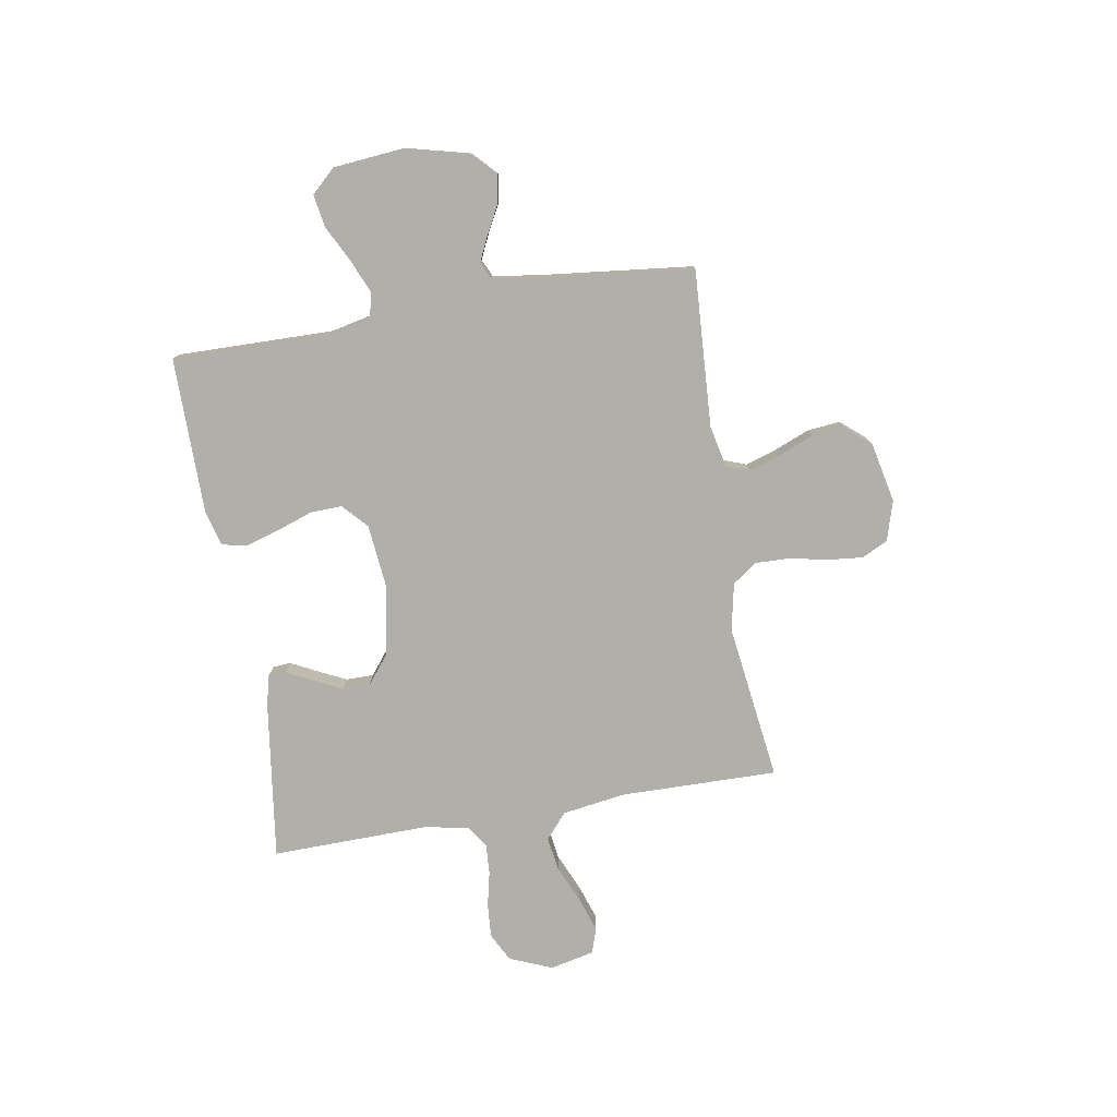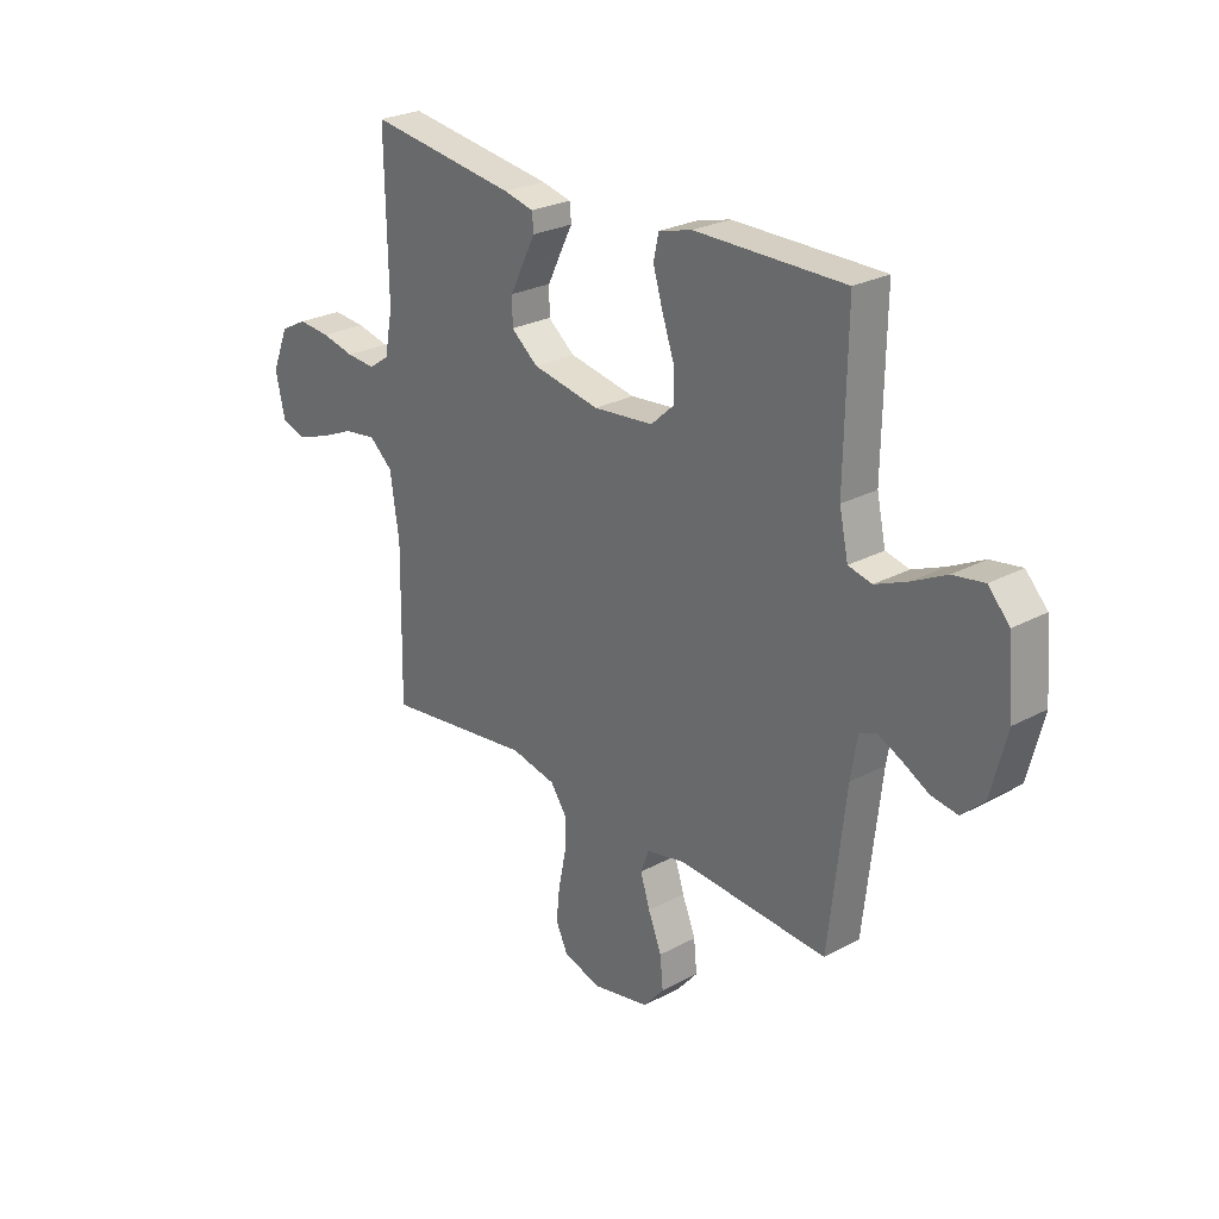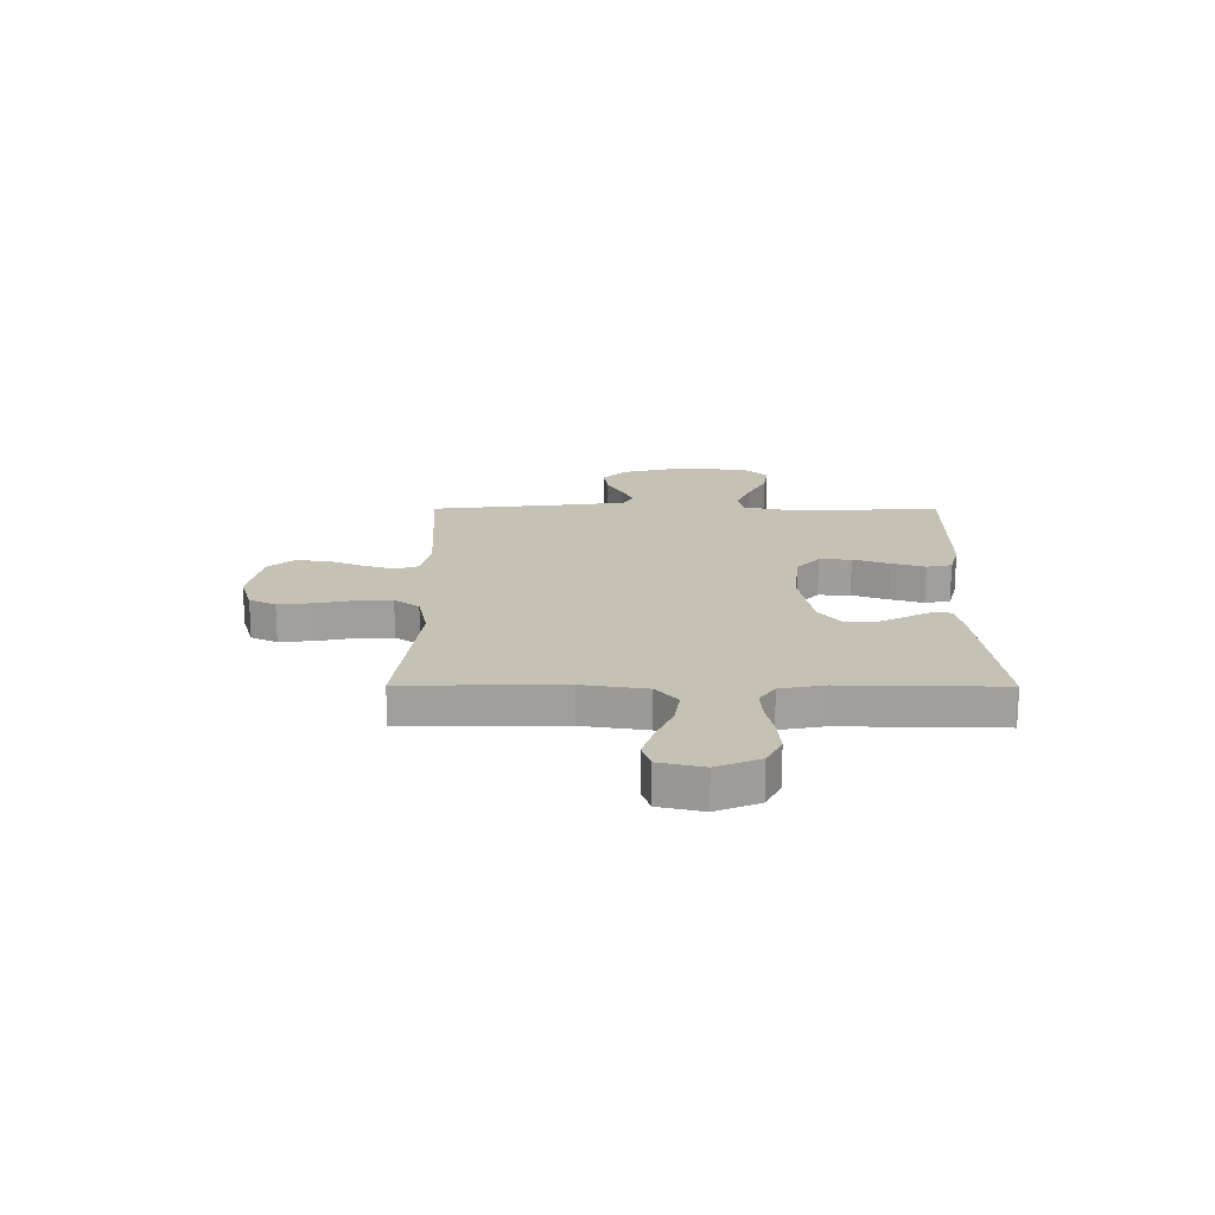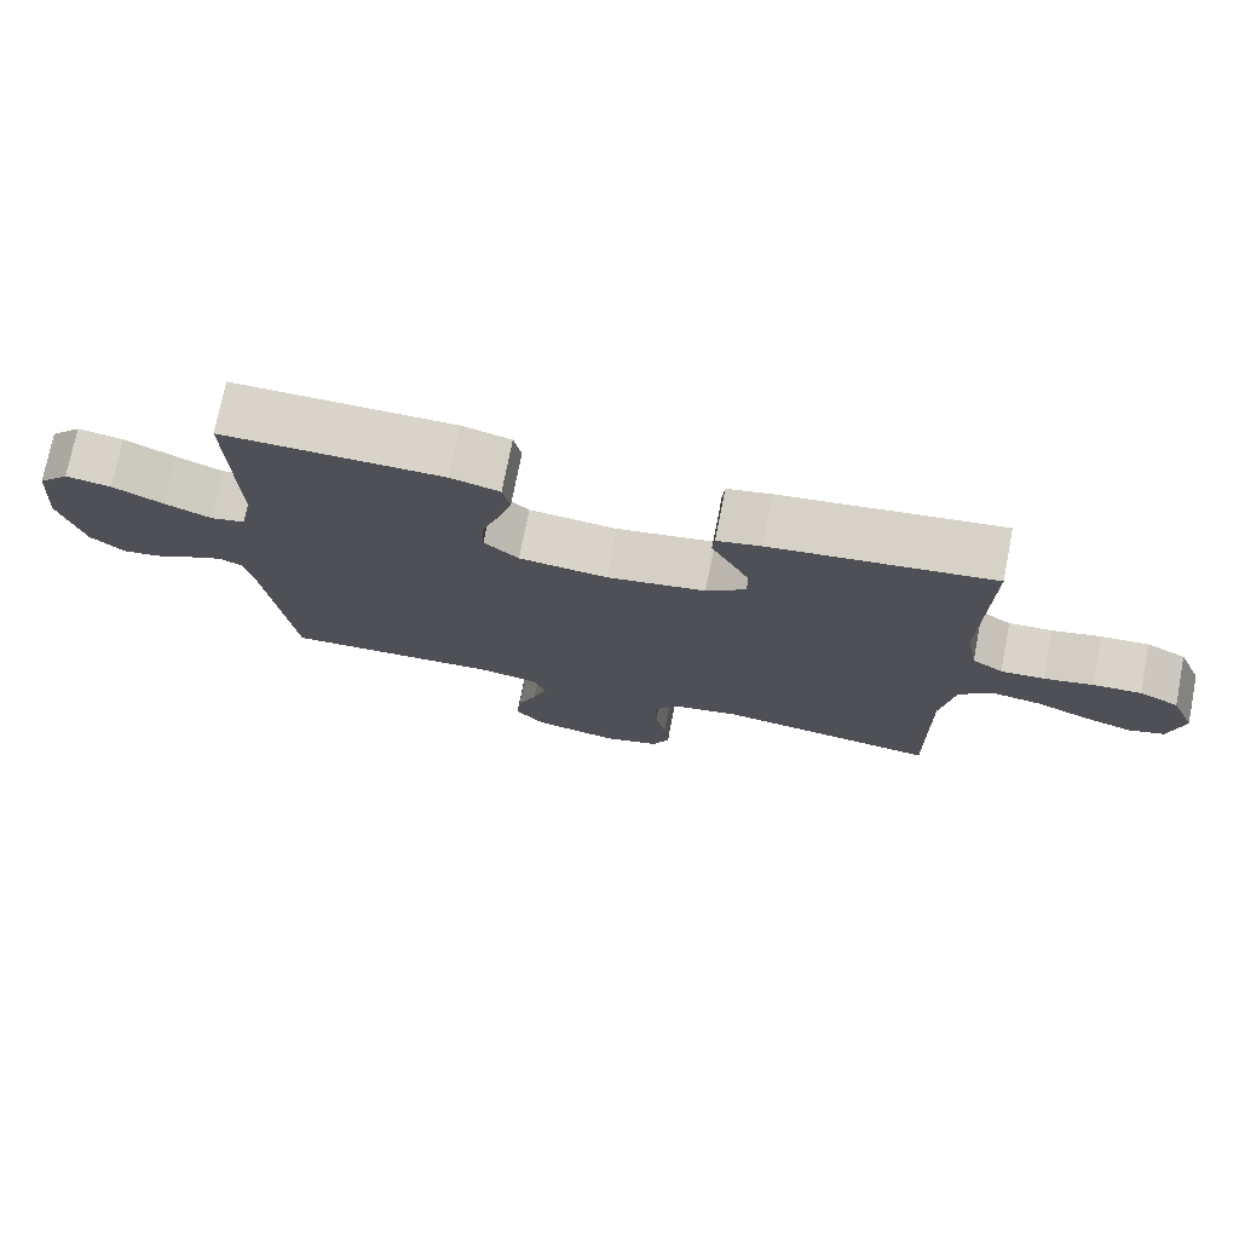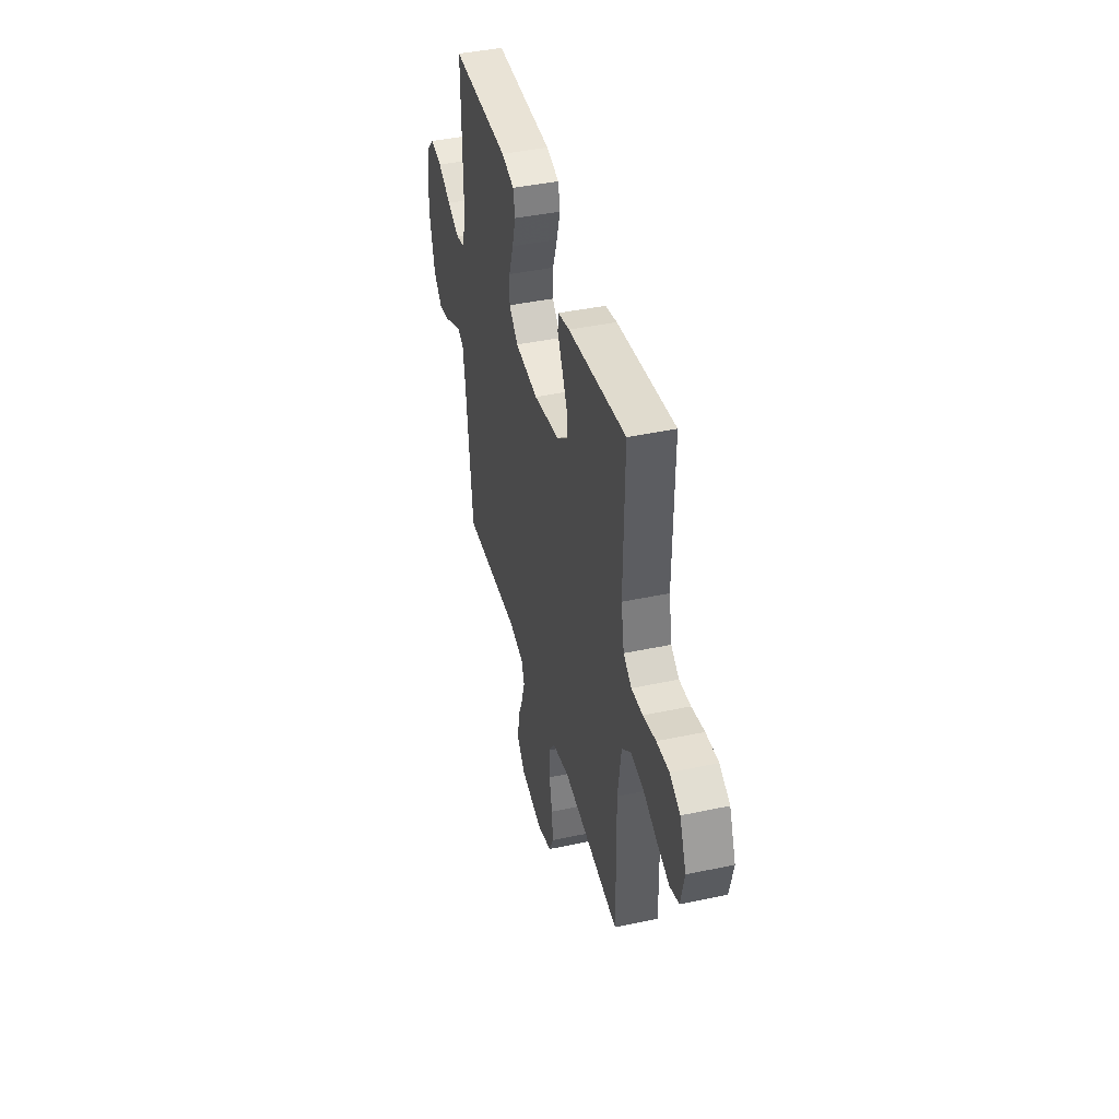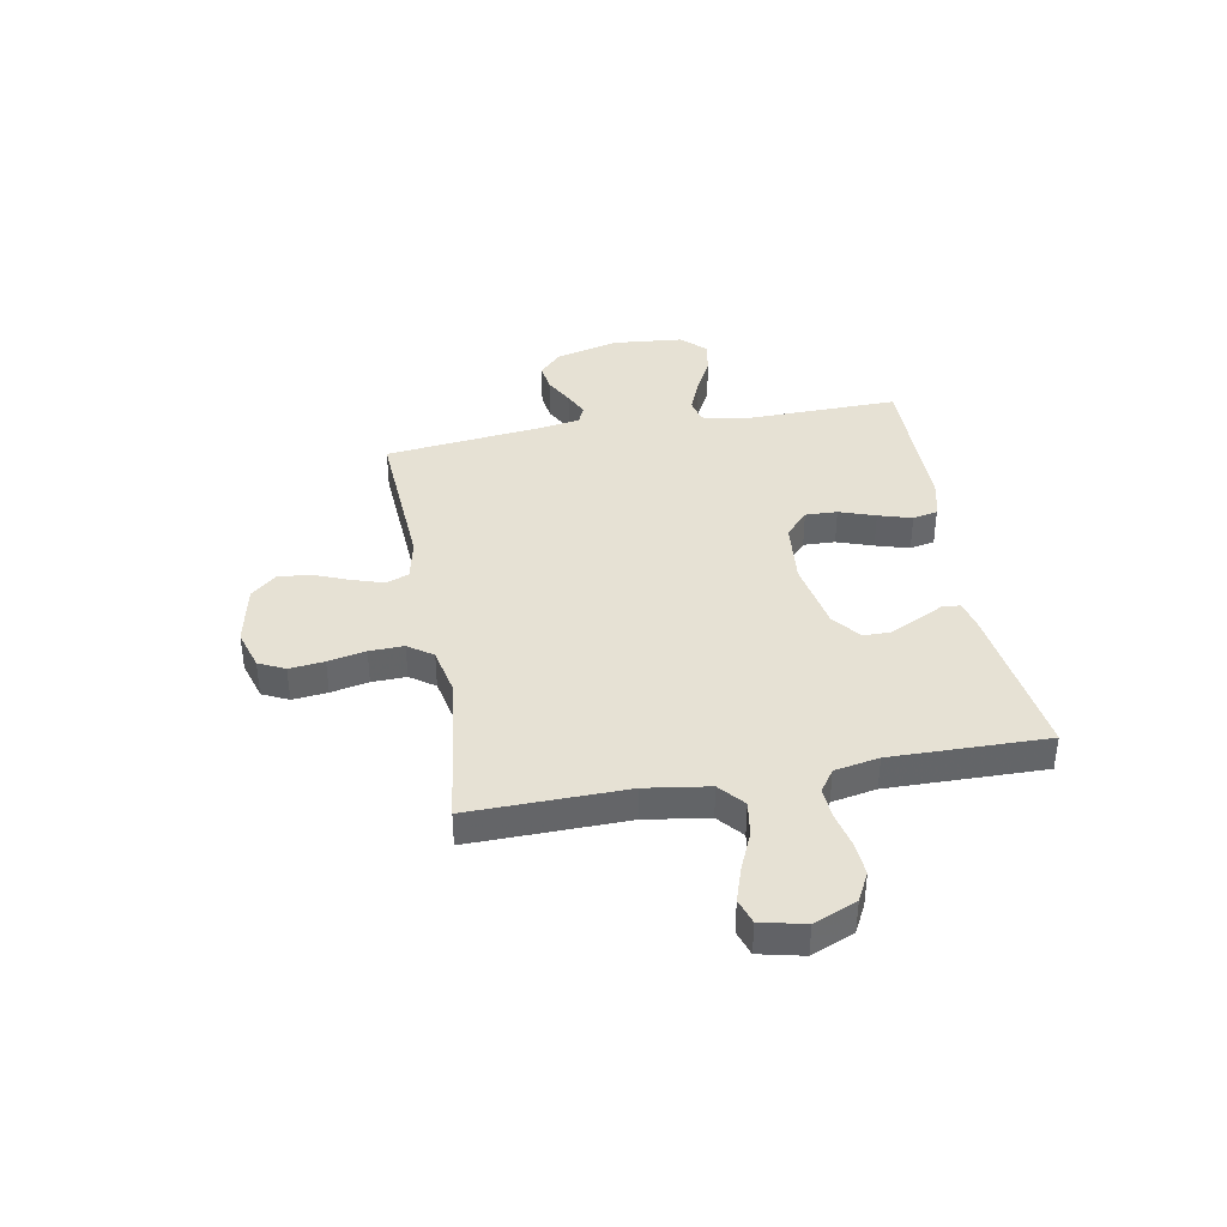
<metadata>
{"format":"obj","ext":"obj","renderer":"f3d","projection":"perspective","resolution":1024,"background":"white","views":[{"elev":-78.0,"azim":99.7,"up":"+Y"},{"elev":26.0,"azim":49.6,"up":"+Z"},{"elev":18.7,"azim":-89.7,"up":"+Y"},{"elev":74.8,"azim":-168.9,"up":"+Z"},{"elev":42.1,"azim":-104.4,"up":"+Z"},{"elev":39.1,"azim":-100.3,"up":"+Y"}]}
</metadata>
<code>
v -0.5 0.07 -0.5
v -0.495 0.07 -0.2
v -0.513 0.07 -0.078
v -0.561 0.07 -0.037
v -0.627 0.07 -0.047
v -0.698 0.07 -0.078
v -0.764 0.07 -0.1
v -0.812 0.07 -0.084
v -0.831 0.07 0
v -0.797 0.07 0.082
v -0.743 0.07 0.11
v -0.678 0.07 0.105
v -0.612 0.07 0.09
v -0.553 0.07 0.086
v -0.511 0.07 0.115
v -0.495 0.07 0.2
v -0.5 0.07 0.5
v -0.2 0.07 0.458
v -0.14 0.07 0.444
v -0.137 0.07 0.409
v -0.162 0.07 0.36
v -0.189 0.07 0.305
v -0.189 0.07 0.252
v -0.135 0.07 0.209
v 0 0.07 0.184
v 0.121 0.07 0.196
v 0.168 0.07 0.239
v 0.166 0.07 0.3
v 0.142 0.07 0.369
v 0.123 0.07 0.433
v 0.133 0.07 0.481
v 0.2 0.07 0.499
v 0.5 0.07 0.5
v 0.495 0.07 0.2
v 0.513 0.07 0.118
v 0.56 0.07 0.107
v 0.624 0.07 0.134
v 0.693 0.07 0.169
v 0.755 0.07 0.179
v 0.798 0.07 0.133
v 0.81 0.07 0
v 0.779 0.07 -0.122
v 0.734 0.07 -0.164
v 0.681 0.07 -0.156
v 0.627 0.07 -0.127
v 0.58 0.07 -0.105
v 0.547 0.07 -0.12
v 0.534 0.07 -0.2
v 0.5 0.07 -0.5
v 0.2 0.07 -0.482
v 0.121 0.07 -0.499
v 0.105 0.07 -0.543
v 0.124 0.07 -0.603
v 0.151 0.07 -0.67
v 0.157 0.07 -0.733
v 0.116 0.07 -0.781
v 0 0.07 -0.805
v -0.076 0.07 -0.782
v -0.1 0.07 -0.732
v -0.093 0.07 -0.665
v -0.078 0.07 -0.593
v -0.076 0.07 -0.527
v -0.109 0.07 -0.48
v -0.2 0.07 -0.461
v -0.5 0 -0.5
v -0.495 0 -0.2
v -0.513 0 -0.078
v -0.561 0 -0.037
v -0.627 0 -0.047
v -0.698 0 -0.078
v -0.764 0 -0.1
v -0.812 0 -0.084
v -0.831 0 0
v -0.797 0 0.082
v -0.743 0 0.11
v -0.678 0 0.105
v -0.612 0 0.09
v -0.553 0 0.086
v -0.511 0 0.115
v -0.495 0 0.2
v -0.5 0 0.5
v -0.2 0 0.458
v -0.14 0 0.444
v -0.137 0 0.409
v -0.162 0 0.36
v -0.189 0 0.305
v -0.189 0 0.252
v -0.135 0 0.209
v 0 0 0.184
v 0.121 0 0.196
v 0.168 0 0.239
v 0.166 0 0.3
v 0.142 0 0.369
v 0.123 0 0.433
v 0.133 0 0.481
v 0.2 0 0.499
v 0.5 0 0.5
v 0.495 0 0.2
v 0.513 0 0.118
v 0.56 0 0.107
v 0.624 0 0.134
v 0.693 0 0.169
v 0.755 0 0.179
v 0.798 0 0.133
v 0.81 0 0
v 0.779 0 -0.122
v 0.734 0 -0.164
v 0.681 0 -0.156
v 0.627 0 -0.127
v 0.58 0 -0.105
v 0.547 0 -0.12
v 0.534 0 -0.2
v 0.5 0 -0.5
v 0.2 0 -0.482
v 0.121 0 -0.499
v 0.105 0 -0.543
v 0.124 0 -0.603
v 0.151 0 -0.67
v 0.157 0 -0.733
v 0.116 0 -0.781
v 0 0 -0.805
v -0.076 0 -0.782
v -0.1 0 -0.732
v -0.093 0 -0.665
v -0.078 0 -0.593
v -0.076 0 -0.527
v -0.109 0 -0.48
v -0.2 0 -0.461
f 58 59 60 61
f 58 61 62
f 57 58 62
f 56 57 62
f 53 54 55 56
f 52 53 56 62
f 51 52 62 63
f 48 49 50
f 47 48 50 51
f 42 43 44 45
f 42 45 46
f 41 42 46
f 40 41 46 47
f 37 38 39 40
f 36 37 40 47
f 31 32 33 34
f 31 34 35
f 28 29 30 31
f 28 31 35
f 27 28 35
f 26 27 35
f 25 26 35 36
f 18 19 20 21
f 16 17 18 21
f 15 16 21 22
f 14 15 22 23
f 10 11 12 13
f 10 13 14
f 9 10 14
f 8 9 14
f 5 6 7 8
f 5 8 14 23
f 64 1 2
f 64 2 3
f 63 64 3
f 51 63 3
f 25 36 47 51
f 24 25 51 3
f 4 5 23 24
f 3 4 24
f 125 124 123 122
f 126 125 122
f 126 122 121
f 126 121 120
f 120 119 118 117
f 126 120 117 116
f 127 126 116 115
f 114 113 112
f 115 114 112 111
f 109 108 107 106
f 110 109 106
f 110 106 105
f 111 110 105 104
f 104 103 102 101
f 111 104 101 100
f 98 97 96 95
f 99 98 95
f 95 94 93 92
f 99 95 92
f 99 92 91
f 99 91 90
f 100 99 90 89
f 85 84 83 82
f 85 82 81 80
f 86 85 80 79
f 87 86 79 78
f 77 76 75 74
f 78 77 74
f 78 74 73
f 78 73 72
f 72 71 70 69
f 87 78 72 69
f 66 65 128
f 67 66 128
f 67 128 127
f 67 127 115
f 115 111 100 89
f 67 115 89 88
f 88 87 69 68
f 88 68 67
f 1 65 66 2
f 2 66 67 3
f 3 67 68 4
f 4 68 69 5
f 5 69 70 6
f 6 70 71 7
f 7 71 72 8
f 8 72 73 9
f 9 73 74 10
f 10 74 75 11
f 11 75 76 12
f 12 76 77 13
f 13 77 78 14
f 14 78 79 15
f 15 79 80 16
f 16 80 81 17
f 17 81 82 18
f 18 82 83 19
f 19 83 84 20
f 20 84 85 21
f 21 85 86 22
f 22 86 87 23
f 23 87 88 24
f 24 88 89 25
f 25 89 90 26
f 26 90 91 27
f 27 91 92 28
f 28 92 93 29
f 29 93 94 30
f 30 94 95 31
f 31 95 96 32
f 32 96 97 33
f 33 97 98 34
f 34 98 99 35
f 35 99 100 36
f 36 100 101 37
f 37 101 102 38
f 38 102 103 39
f 39 103 104 40
f 40 104 105 41
f 41 105 106 42
f 42 106 107 43
f 43 107 108 44
f 44 108 109 45
f 45 109 110 46
f 46 110 111 47
f 47 111 112 48
f 48 112 113 49
f 49 113 114 50
f 50 114 115 51
f 51 115 116 52
f 52 116 117 53
f 53 117 118 54
f 54 118 119 55
f 55 119 120 56
f 56 120 121 57
f 57 121 122 58
f 58 122 123 59
f 59 123 124 60
f 60 124 125 61
f 61 125 126 62
f 62 126 127 63
f 63 127 128 64
f 64 128 65 1

</code>
